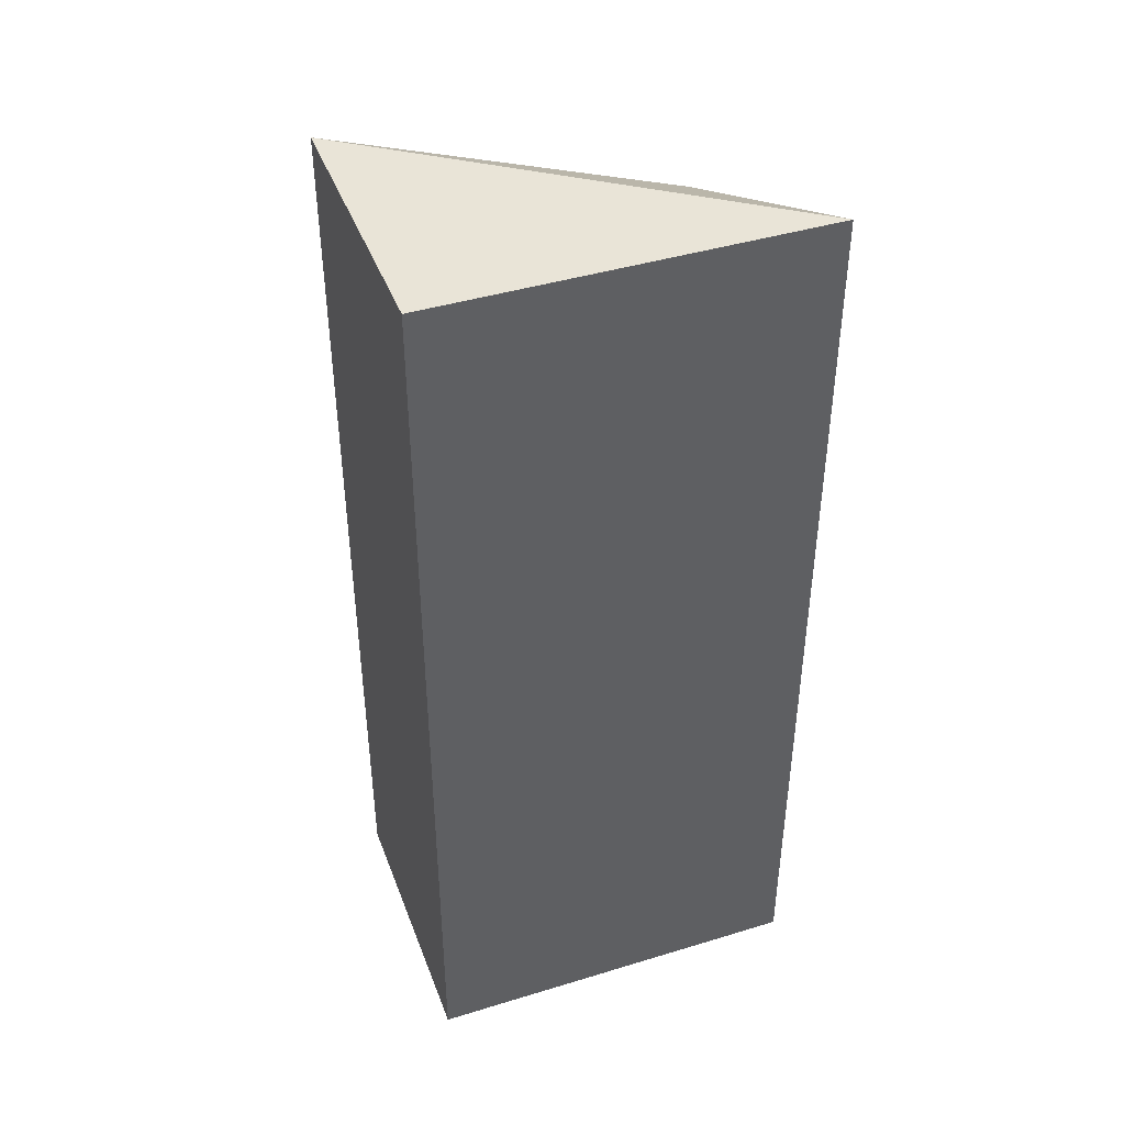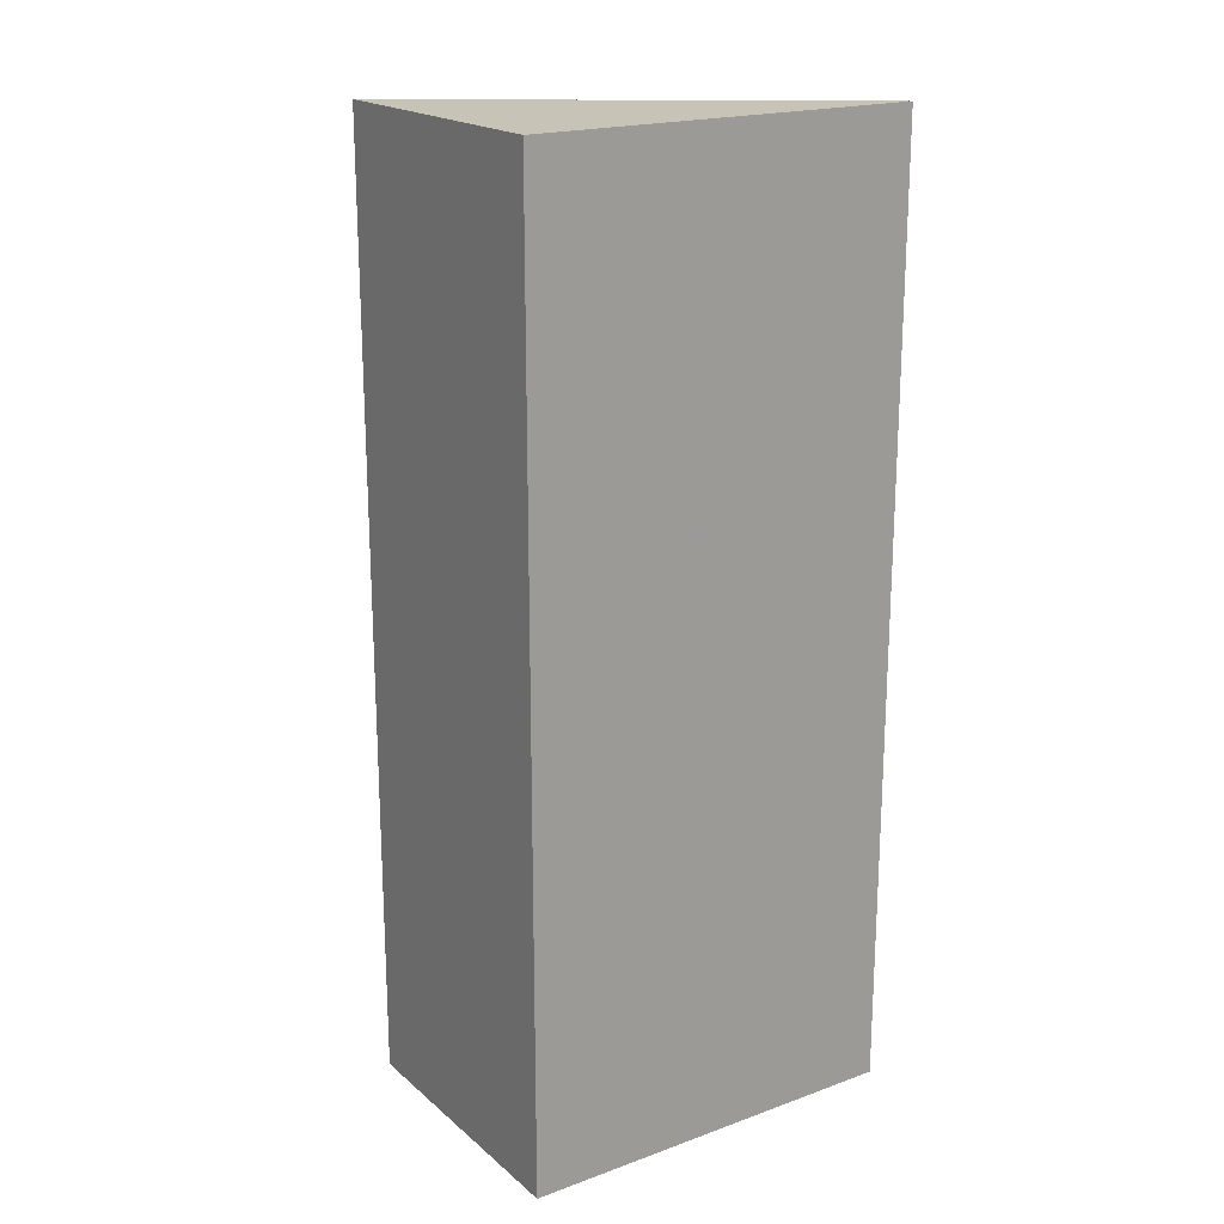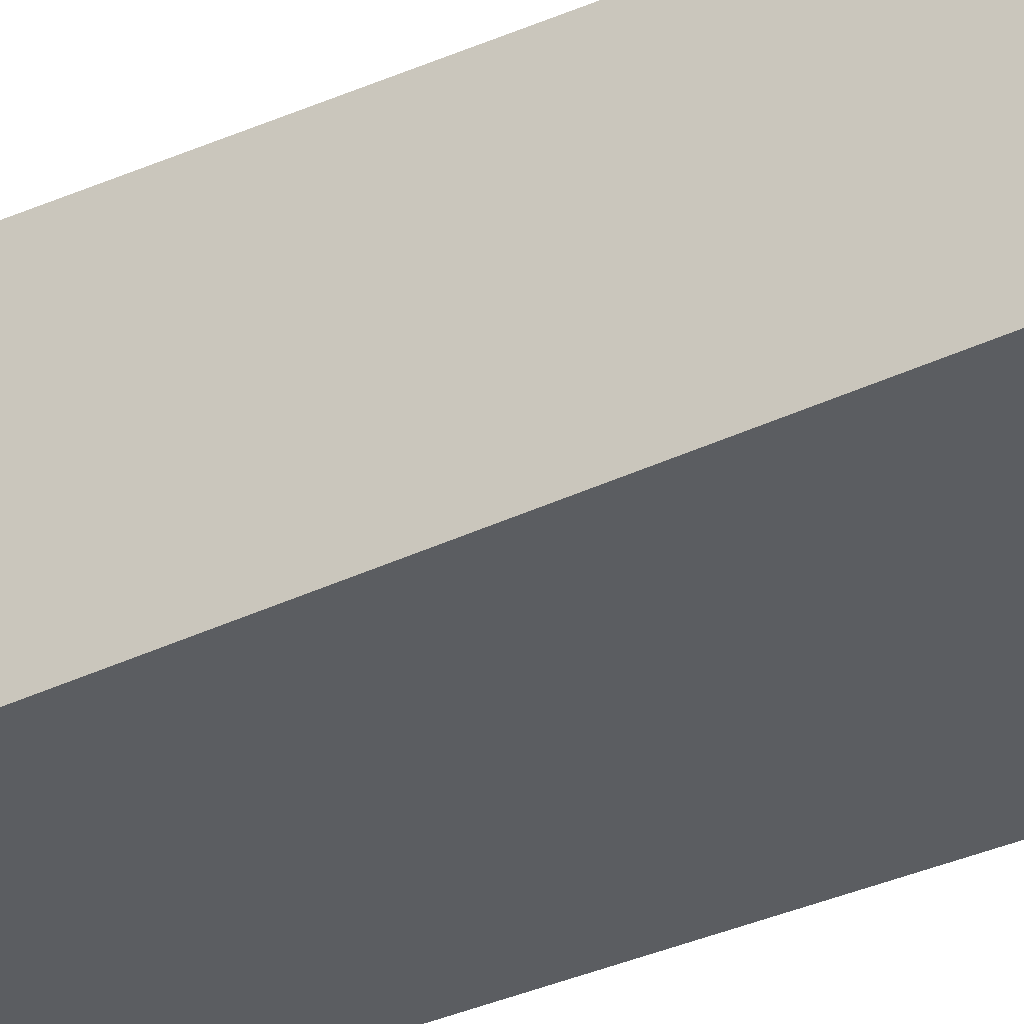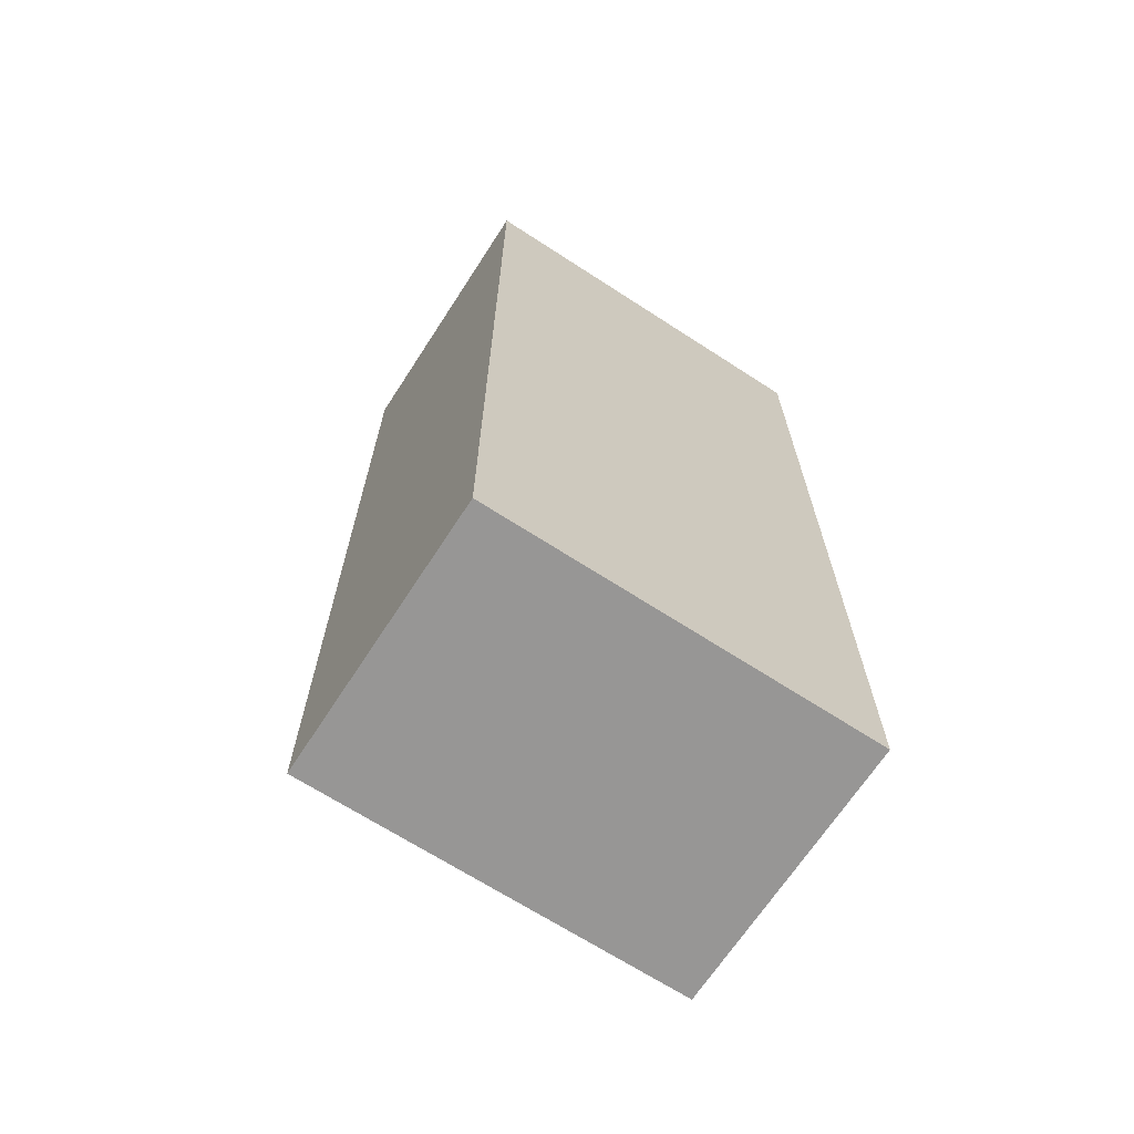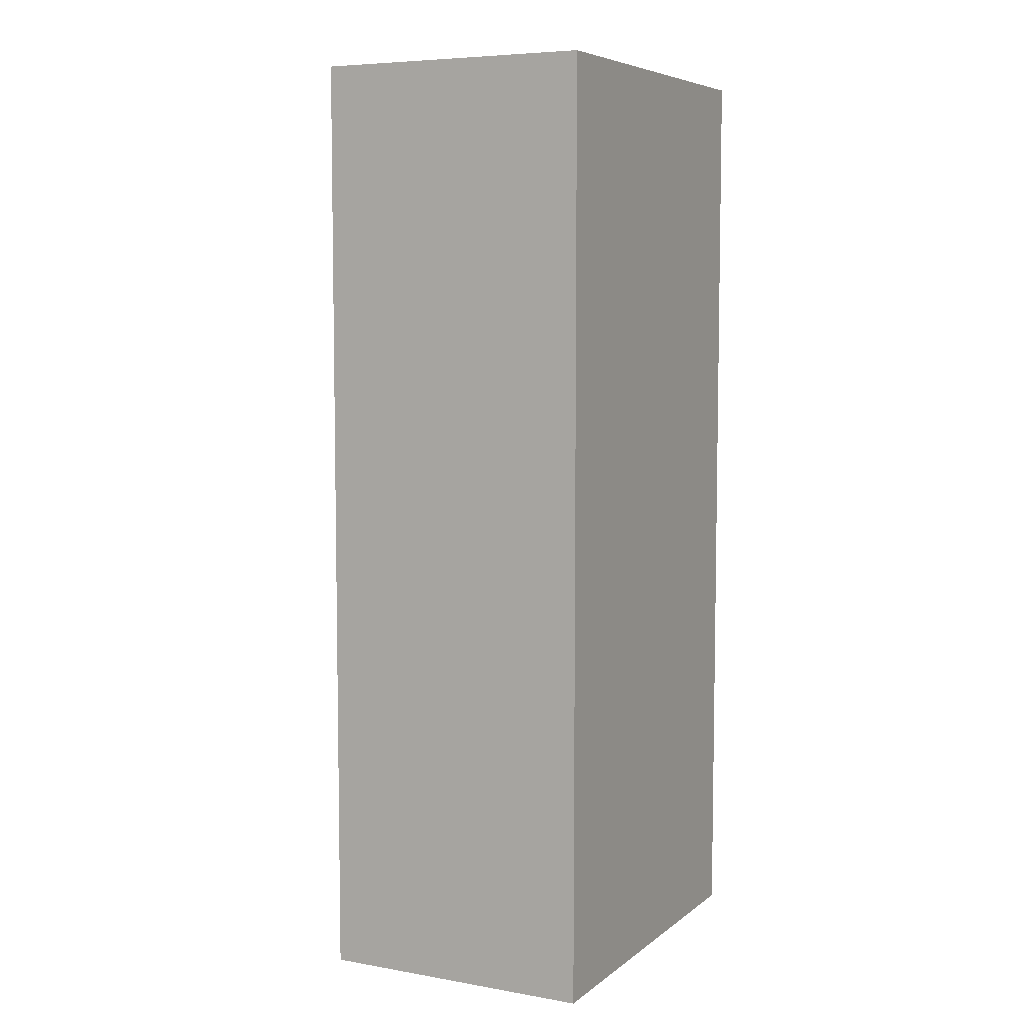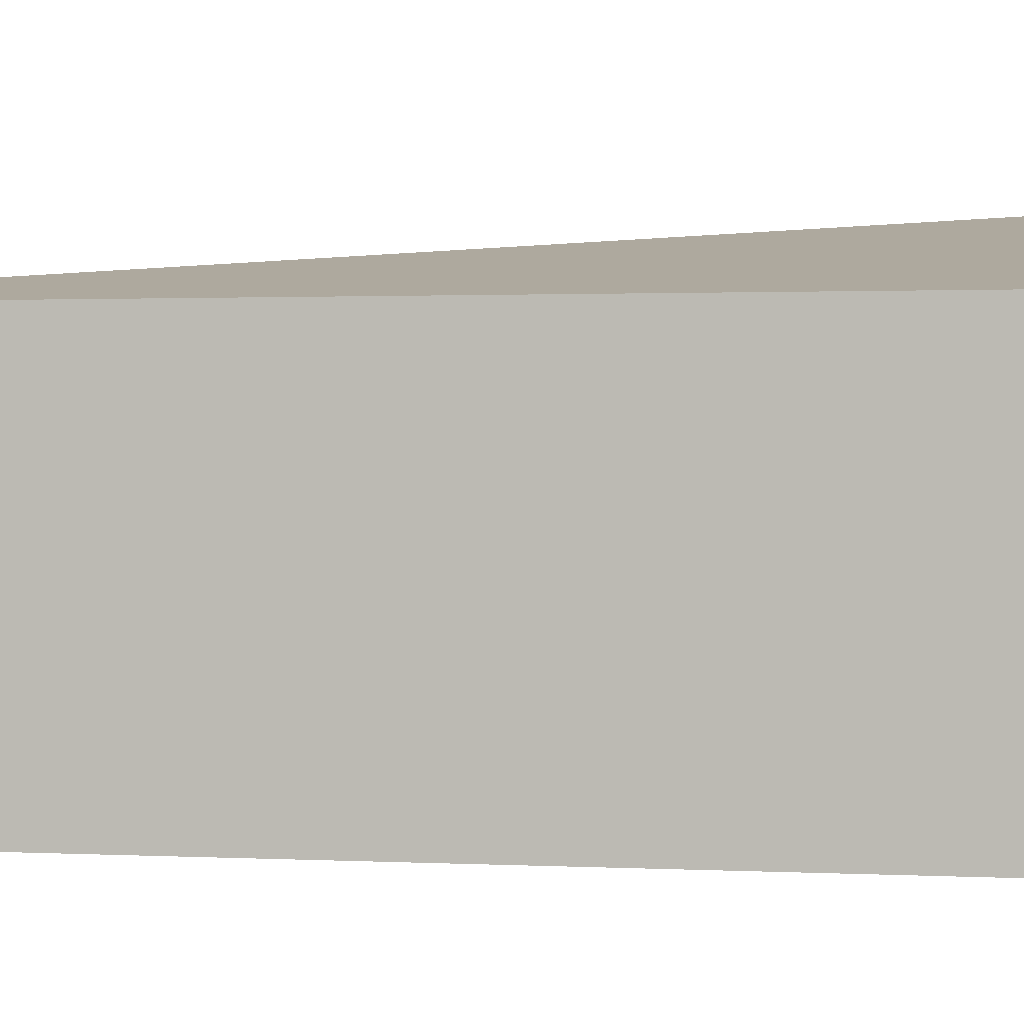
<metadata>
{"format":"obj","ext":"obj","renderer":"f3d","projection":"perspective","resolution":1024,"background":"white","views":[{"elev":42.8,"azim":160.1,"up":"+Y"},{"elev":19.6,"azim":146.2,"up":"+Y"},{"elev":-35.8,"azim":-57.6,"up":"+Z"},{"elev":-67.9,"azim":147.0,"up":"+Y"},{"elev":6.5,"azim":117.1,"up":"+Y"},{"elev":0.8,"azim":103.7,"up":"+Z"}]}
</metadata>
<code>
v 1.369 0.4094 0.567
v 1.369 0.01575 0.567
v 1.369 0.01575 0.4513
v 1.207 0.4094 0.4513
v 1.207 0.3386 0.5924
v 1.369 0.4094 0.4513
v 1.207 0.01575 0.4513
v 1.207 0.01575 0.567
f 5 2 1
f 5 1 4
f 6 3 4
f 6 4 1
f 6 1 2
f 6 2 3
f 7 3 2
f 7 4 3
f 8 7 2
f 8 2 5
f 8 5 4
f 8 4 7

</code>
